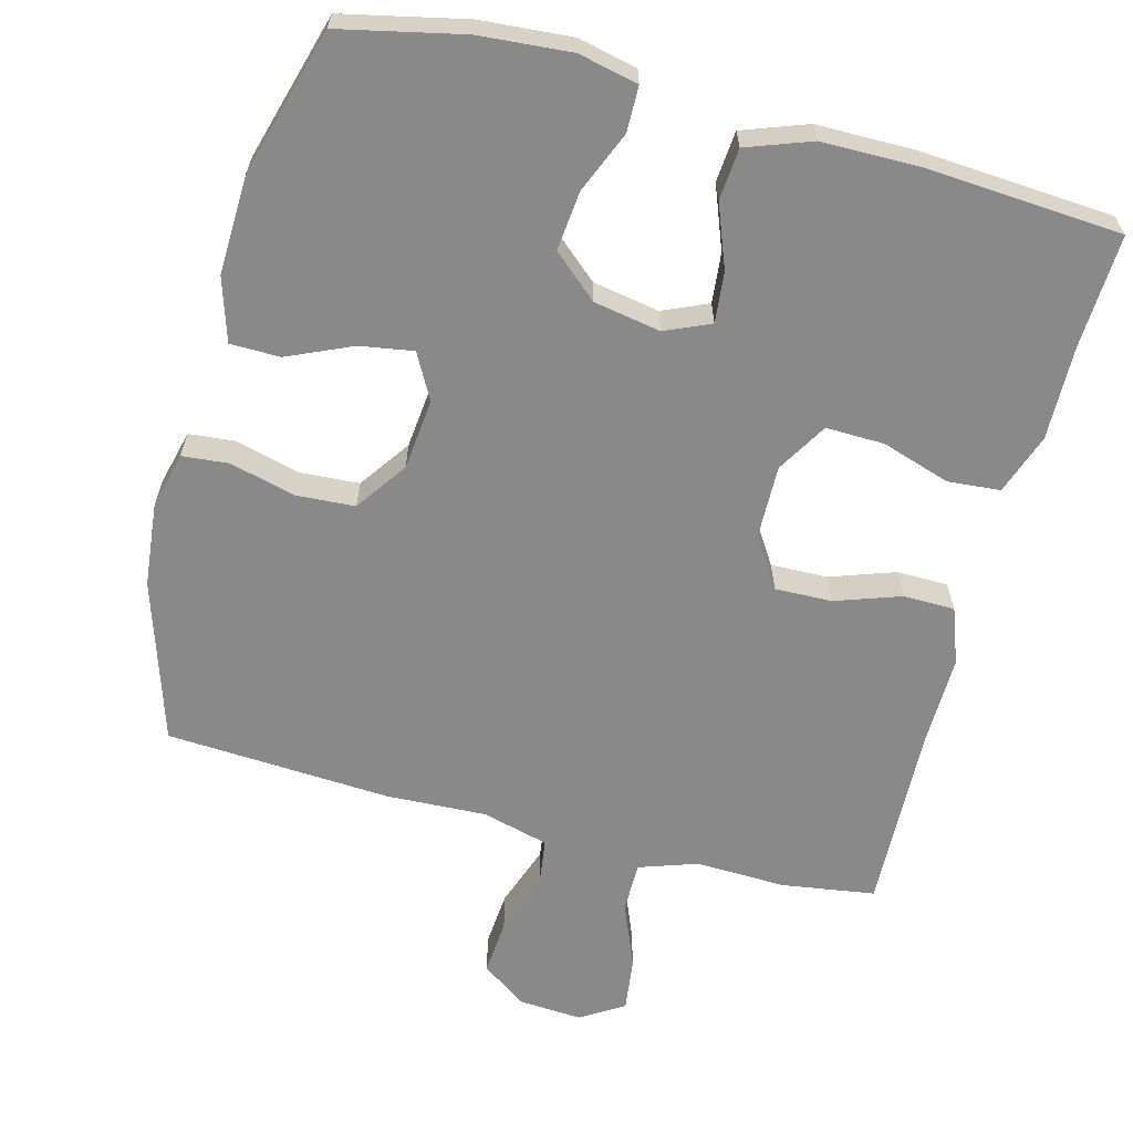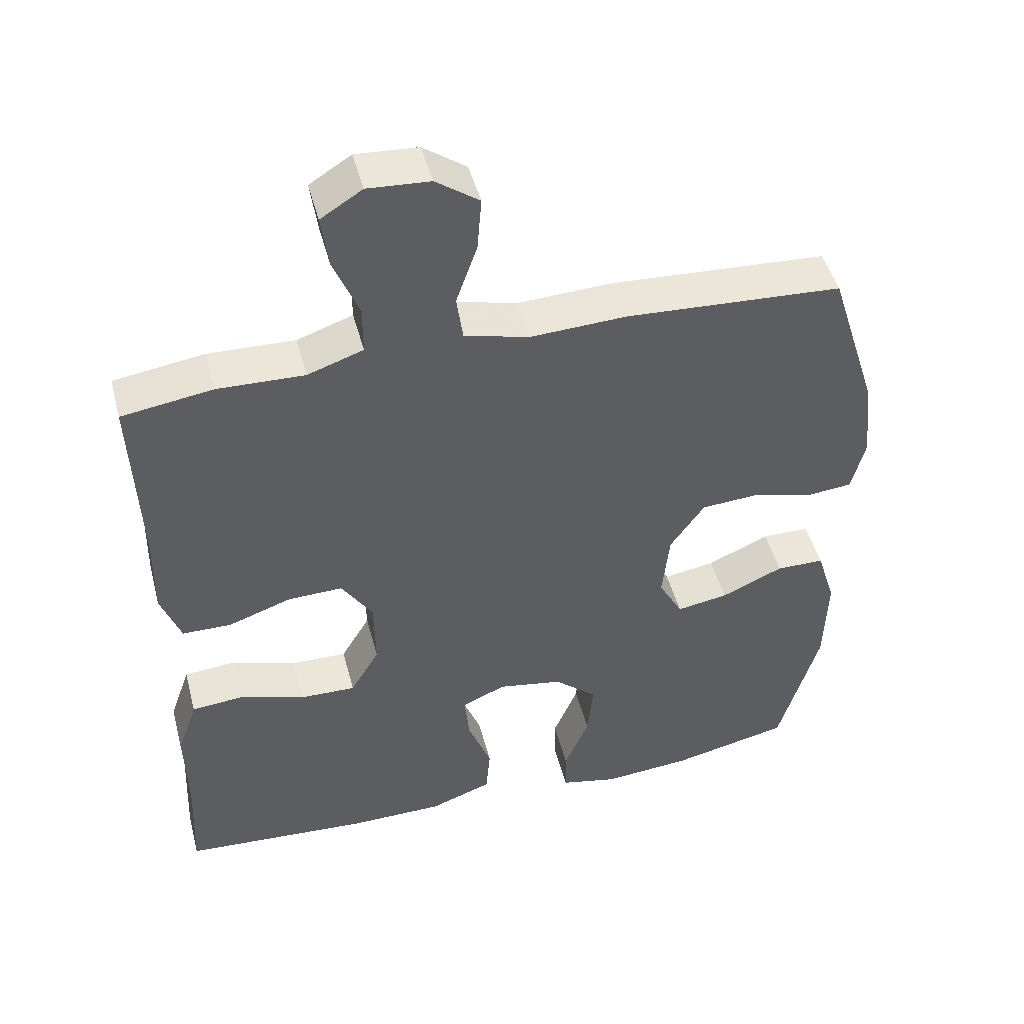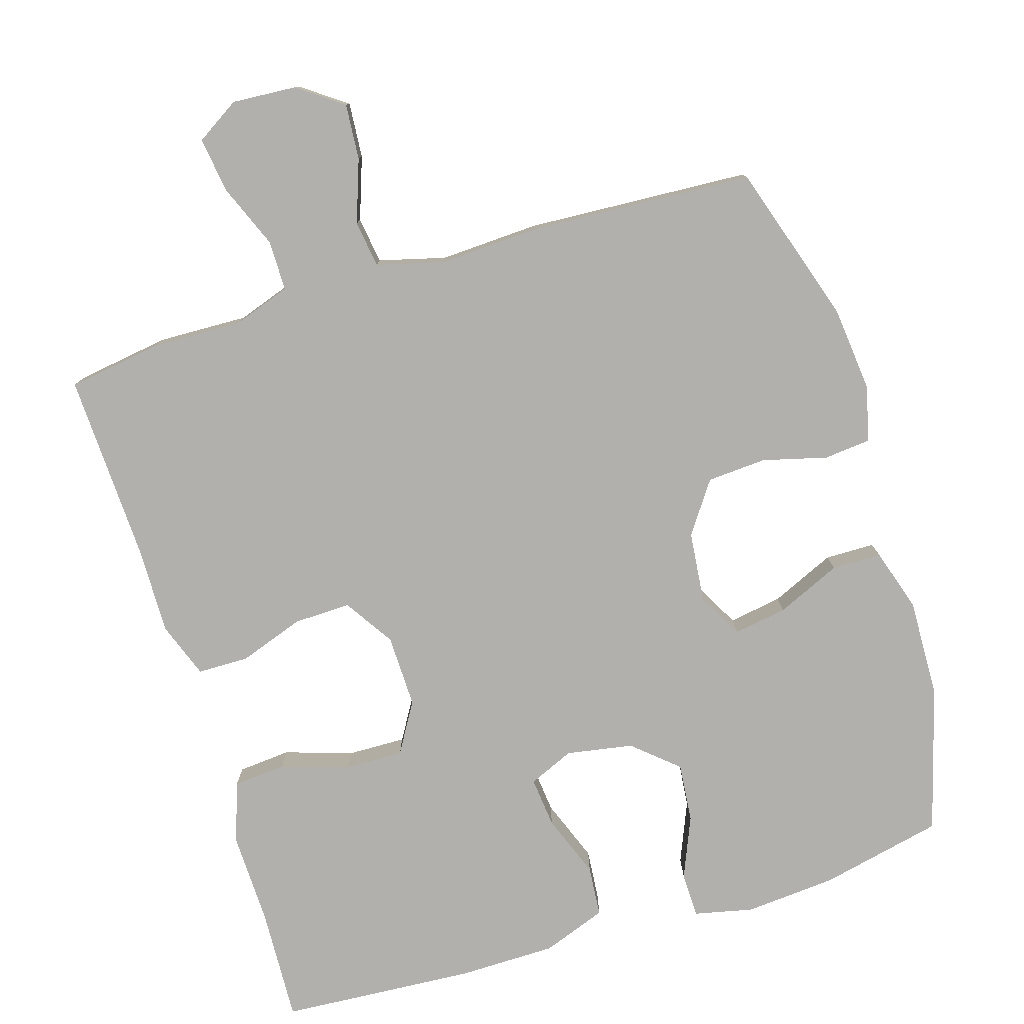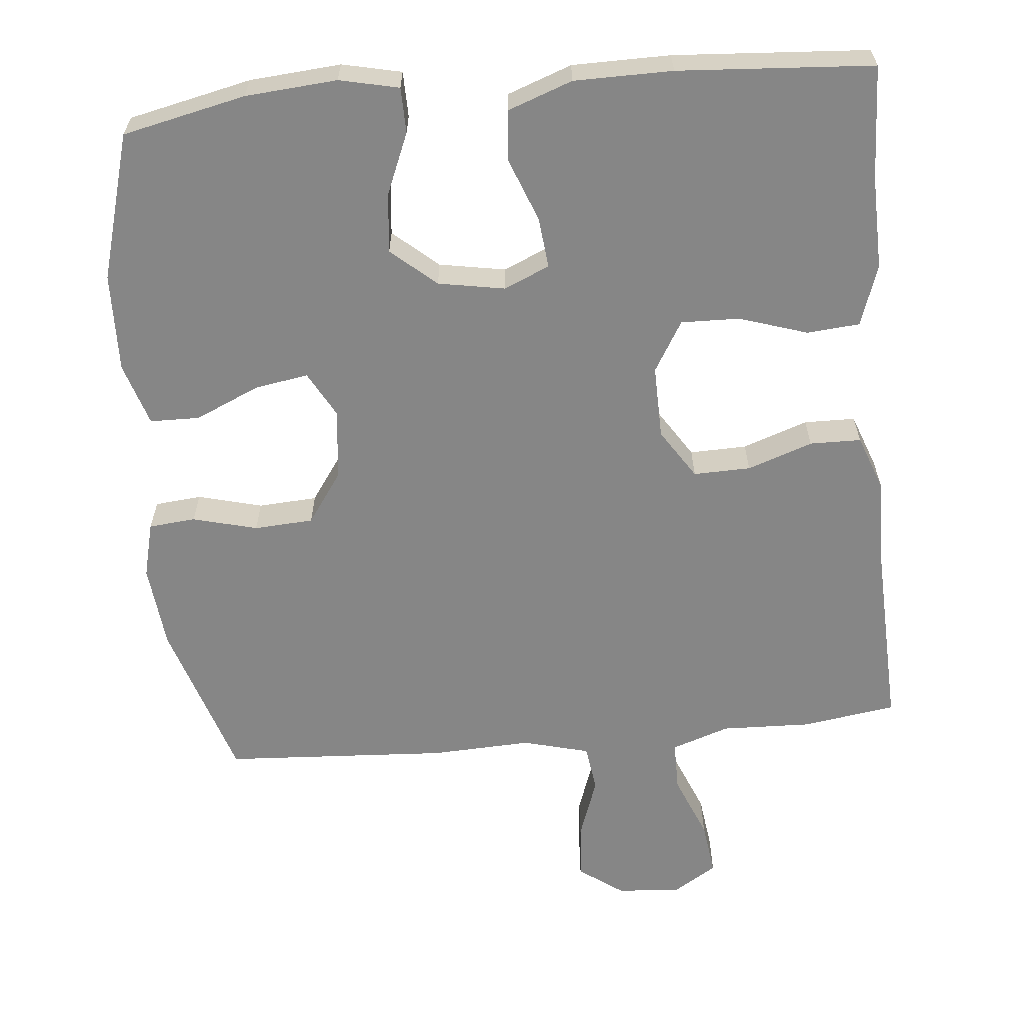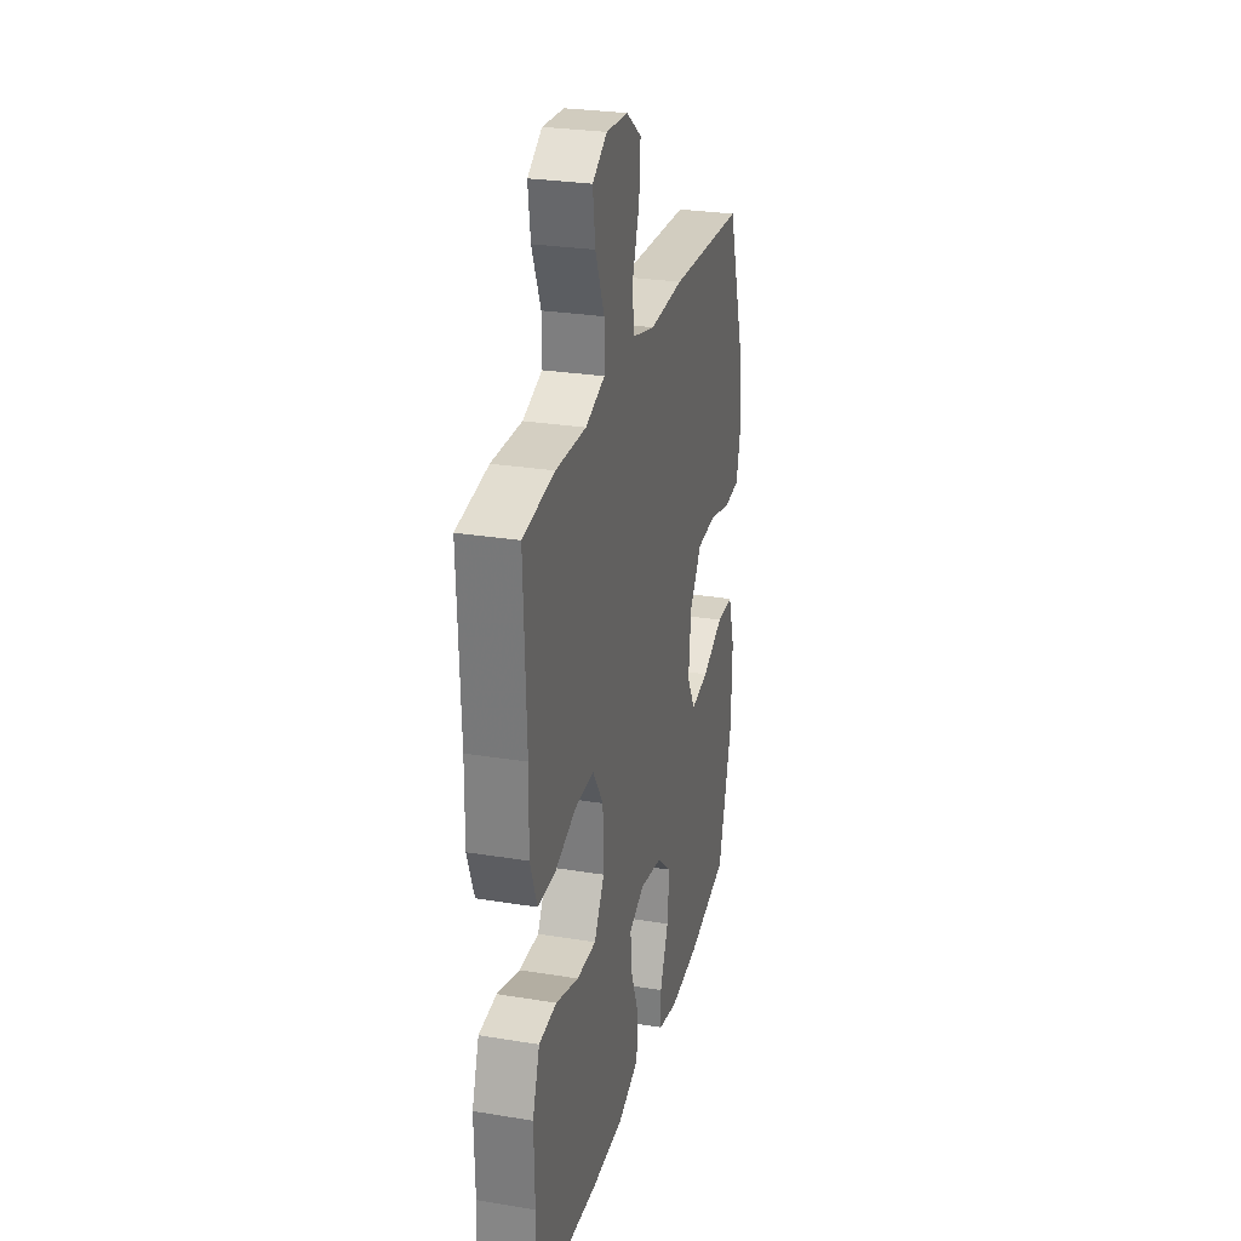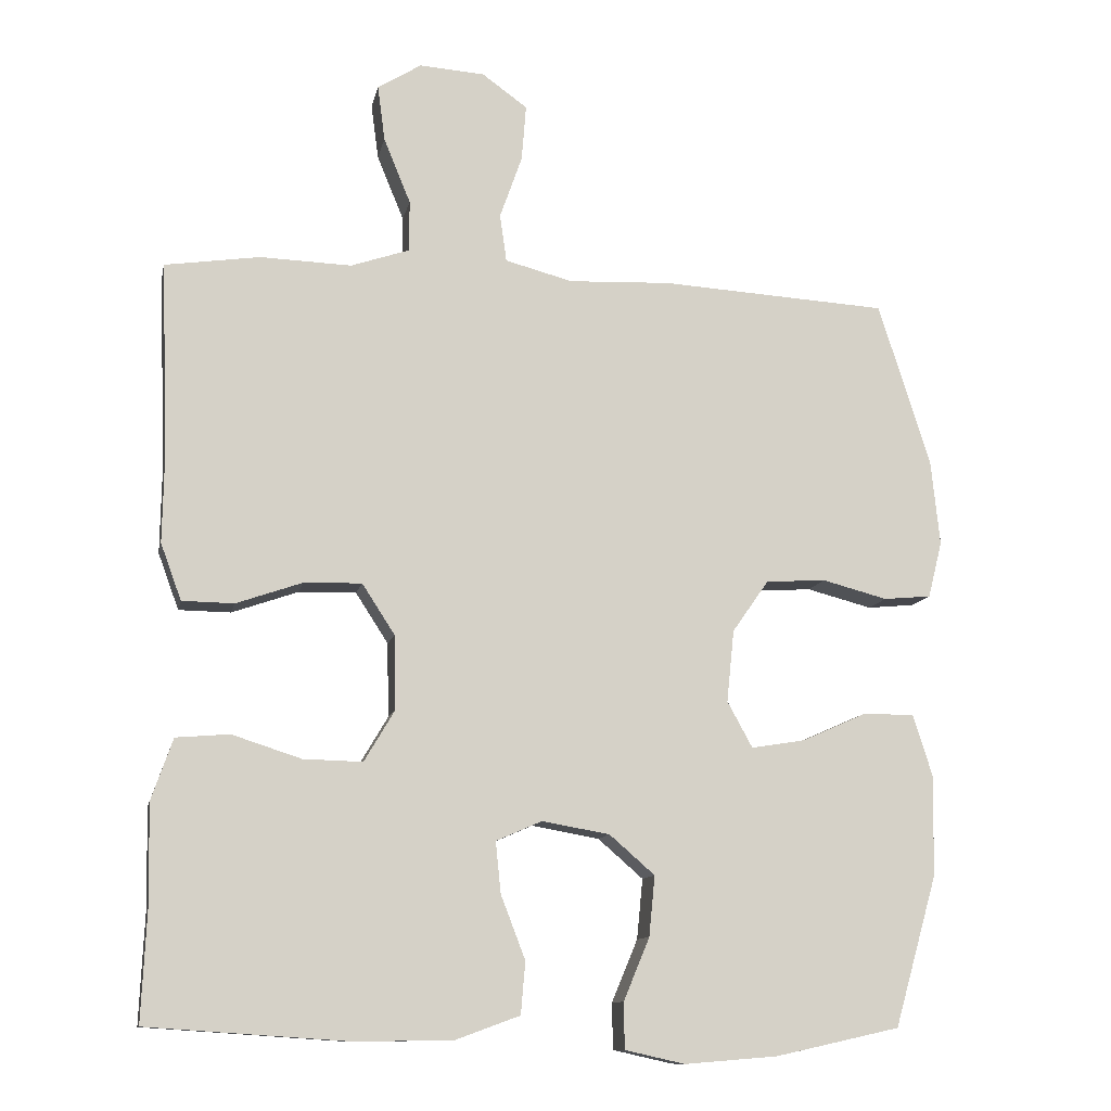
<metadata>
{"format":"obj","ext":"obj","renderer":"f3d","projection":"perspective","resolution":1024,"background":"white","views":[{"elev":-63.2,"azim":165.2,"up":"+Y"},{"elev":47.3,"azim":-14.6,"up":"+Z"},{"elev":-78.7,"azim":17.1,"up":"+Y"},{"elev":-62.1,"azim":-174.6,"up":"+Y"},{"elev":27.6,"azim":-75.9,"up":"+Z"},{"elev":-11.3,"azim":-11.4,"up":"+Z"}]}
</metadata>
<code>
v 0.5 0.07 -0.5
v 0.332 0.07 -0.537
v 0.207 0.07 -0.547
v 0.126 0.07 -0.529
v 0.125 0.07 -0.467
v 0.16 0.07 -0.383
v 0.168 0.07 -0.302
v 0.107 0.07 -0.249
v 0.016 0.07 -0.233
v -0.046 0.07 -0.26
v -0.039 0.07 -0.329
v -0.006 0.07 -0.415
v -0.012 0.07 -0.485
v -0.1 0.07 -0.517
v -0.234 0.07 -0.518
v -0.5 0.07 -0.5
v -0.493 0.07 -0.345
v -0.496 0.07 -0.217
v -0.467 0.07 -0.134
v -0.395 0.07 -0.128
v -0.302 0.07 -0.158
v -0.222 0.07 -0.16
v -0.181 0.07 -0.091
v -0.183 0.07 0.009
v -0.227 0.07 0.077
v -0.305 0.07 0.075
v -0.394 0.07 0.044
v -0.464 0.07 0.045
v -0.492 0.07 0.121
v -0.49 0.07 0.241
v -0.5 0.07 0.5
v -0.372 0.07 0.519
v -0.249 0.07 0.515
v -0.17 0.07 0.542
v -0.17 0.07 0.611
v -0.206 0.07 0.699
v -0.216 0.07 0.774
v -0.157 0.07 0.811
v -0.069 0.07 0.805
v -0.008 0.07 0.761
v -0.014 0.07 0.685
v -0.044 0.07 0.6
v -0.035 0.07 0.536
v 0.056 0.07 0.512
v 0.193 0.07 0.518
v 0.5 0.07 0.5
v 0.57 0.07 0.28
v 0.582 0.07 0.164
v 0.563 0.07 0.088
v 0.499 0.07 0.082
v 0.411 0.07 0.105
v 0.33 0.07 0.1
v 0.281 0.07 0.03
v 0.271 0.07 -0.067
v 0.305 0.07 -0.129
v 0.378 0.07 -0.117
v 0.466 0.07 -0.078
v 0.534 0.07 -0.079
v 0.561 0.07 -0.165
v 0.557 0.07 -0.3
v 0.5 0 -0.5
v 0.332 0 -0.537
v 0.207 0 -0.547
v 0.126 0 -0.529
v 0.125 0 -0.467
v 0.16 0 -0.383
v 0.168 0 -0.302
v 0.107 0 -0.249
v 0.016 0 -0.233
v -0.046 0 -0.26
v -0.039 0 -0.329
v -0.006 0 -0.415
v -0.012 0 -0.485
v -0.1 0 -0.517
v -0.234 0 -0.518
v -0.5 0 -0.5
v -0.493 0 -0.345
v -0.496 0 -0.217
v -0.467 0 -0.134
v -0.395 0 -0.128
v -0.302 0 -0.158
v -0.222 0 -0.16
v -0.181 0 -0.091
v -0.183 0 0.009
v -0.227 0 0.077
v -0.305 0 0.075
v -0.394 0 0.044
v -0.464 0 0.045
v -0.492 0 0.121
v -0.49 0 0.241
v -0.5 0 0.5
v -0.372 0 0.519
v -0.249 0 0.515
v -0.17 0 0.542
v -0.17 0 0.611
v -0.206 0 0.699
v -0.216 0 0.774
v -0.157 0 0.811
v -0.069 0 0.805
v -0.008 0 0.761
v -0.014 0 0.685
v -0.044 0 0.6
v -0.035 0 0.536
v 0.056 0 0.512
v 0.193 0 0.518
v 0.5 0 0.5
v 0.57 0 0.28
v 0.582 0 0.164
v 0.563 0 0.088
v 0.499 0 0.082
v 0.411 0 0.105
v 0.33 0 0.1
v 0.281 0 0.03
v 0.271 0 -0.067
v 0.305 0 -0.129
v 0.378 0 -0.117
v 0.466 0 -0.078
v 0.534 0 -0.079
v 0.561 0 -0.165
v 0.557 0 -0.3
f 56 57 58 59
f 55 56 59 60
f 48 49 50 51
f 48 51 52
f 47 48 52
f 44 45 46 47
f 43 44 47 52
f 39 40 41 42
f 37 38 39 42
f 35 36 37 42
f 34 35 42 43
f 33 34 43 52
f 30 31 32 33
f 26 27 28 29
f 25 26 29 30
f 18 19 20 21
f 17 18 21 22
f 16 17 22
f 15 16 22
f 14 15 22 23
f 11 12 13 14
f 10 11 14 23
f 3 4 5 6
f 3 6 7
f 2 3 7
f 55 60 1 2
f 54 55 2 7
f 53 54 7 8
f 30 33 52 53
f 25 30 53
f 24 25 53 8
f 9 10 23 24
f 8 9 24
f 119 118 117 116
f 120 119 116 115
f 111 110 109 108
f 112 111 108
f 112 108 107
f 107 106 105 104
f 112 107 104 103
f 102 101 100 99
f 102 99 98 97
f 102 97 96 95
f 103 102 95 94
f 112 103 94 93
f 93 92 91 90
f 89 88 87 86
f 90 89 86 85
f 81 80 79 78
f 82 81 78 77
f 82 77 76
f 82 76 75
f 83 82 75 74
f 74 73 72 71
f 83 74 71 70
f 66 65 64 63
f 67 66 63
f 67 63 62
f 62 61 120 115
f 67 62 115 114
f 68 67 114 113
f 113 112 93 90
f 113 90 85
f 68 113 85 84
f 84 83 70 69
f 84 69 68
f 1 61 62 2
f 2 62 63 3
f 3 63 64 4
f 4 64 65 5
f 5 65 66 6
f 6 66 67 7
f 7 67 68 8
f 8 68 69 9
f 9 69 70 10
f 10 70 71 11
f 11 71 72 12
f 12 72 73 13
f 13 73 74 14
f 14 74 75 15
f 15 75 76 16
f 16 76 77 17
f 17 77 78 18
f 18 78 79 19
f 19 79 80 20
f 20 80 81 21
f 21 81 82 22
f 22 82 83 23
f 23 83 84 24
f 24 84 85 25
f 25 85 86 26
f 26 86 87 27
f 27 87 88 28
f 28 88 89 29
f 29 89 90 30
f 30 90 91 31
f 31 91 92 32
f 32 92 93 33
f 33 93 94 34
f 34 94 95 35
f 35 95 96 36
f 36 96 97 37
f 37 97 98 38
f 38 98 99 39
f 39 99 100 40
f 40 100 101 41
f 41 101 102 42
f 42 102 103 43
f 43 103 104 44
f 44 104 105 45
f 45 105 106 46
f 46 106 107 47
f 47 107 108 48
f 48 108 109 49
f 49 109 110 50
f 50 110 111 51
f 51 111 112 52
f 52 112 113 53
f 53 113 114 54
f 54 114 115 55
f 55 115 116 56
f 56 116 117 57
f 57 117 118 58
f 58 118 119 59
f 59 119 120 60
f 60 120 61 1

</code>
